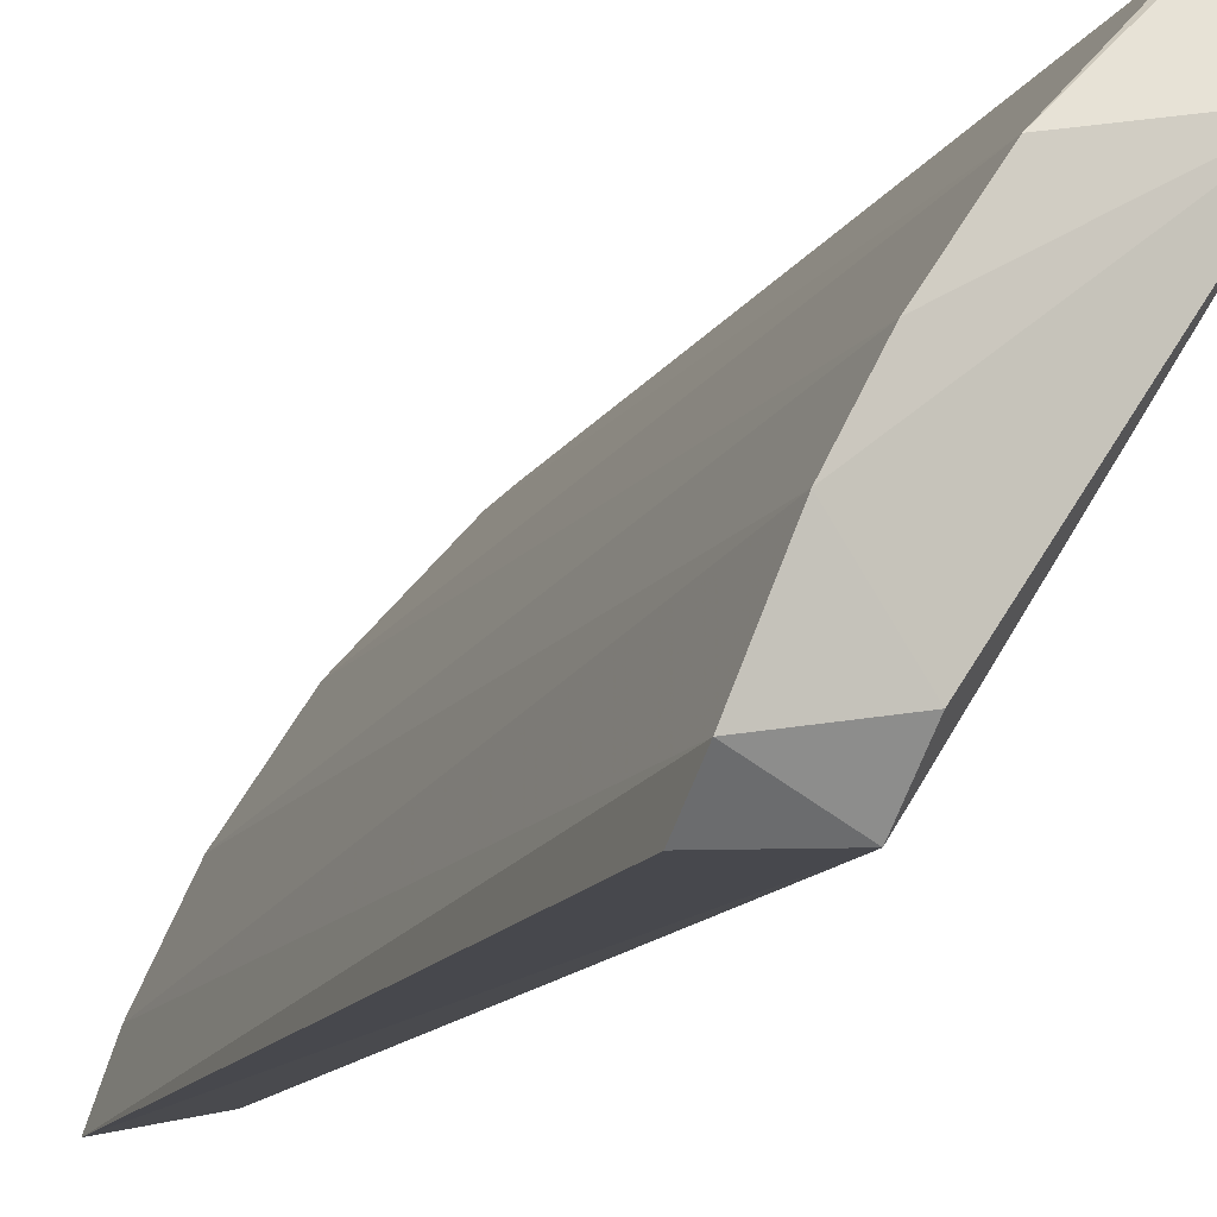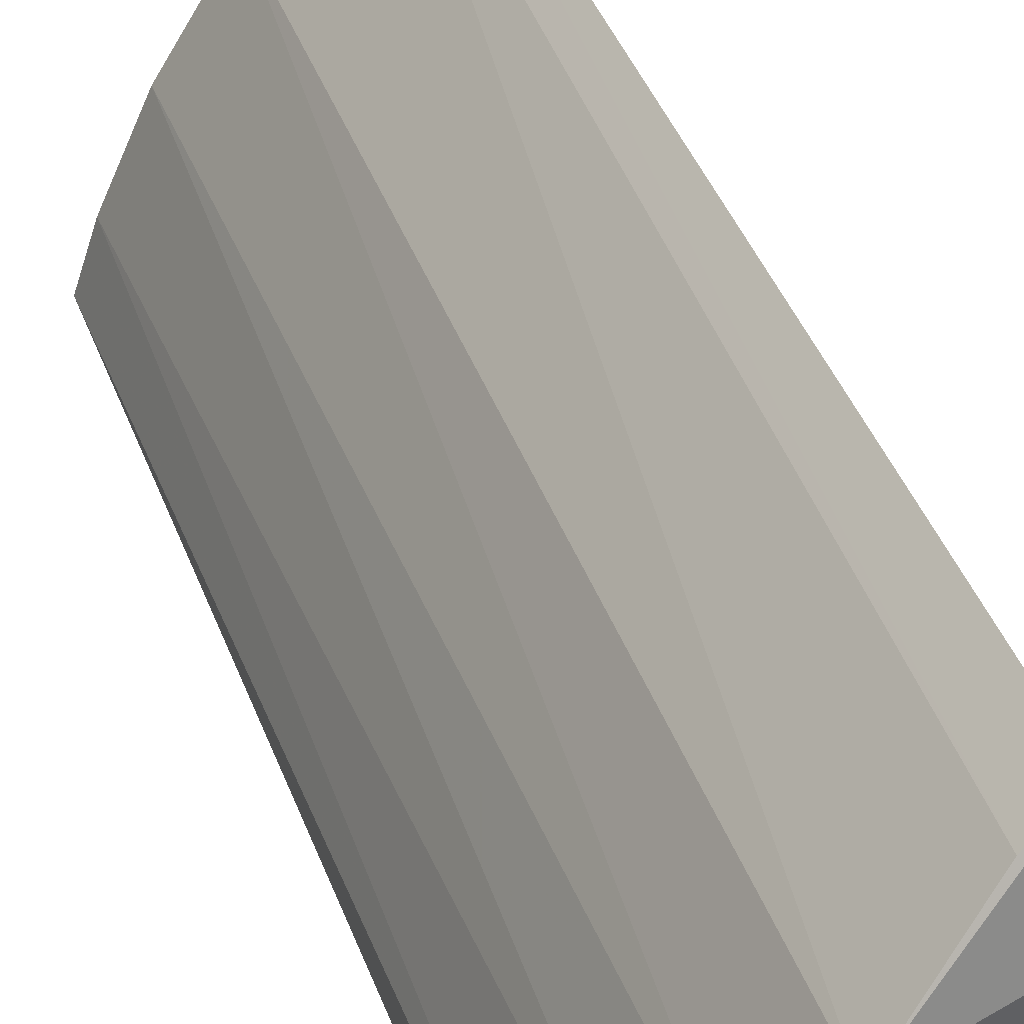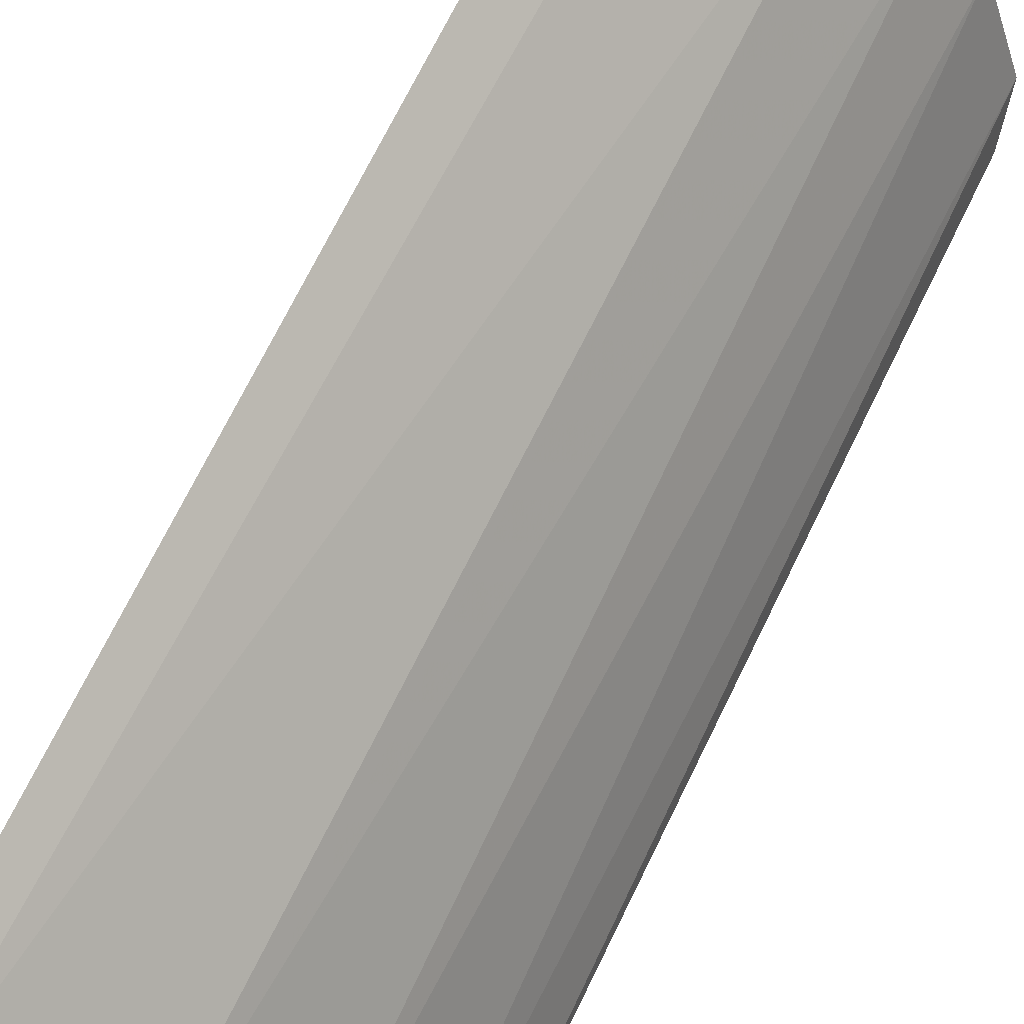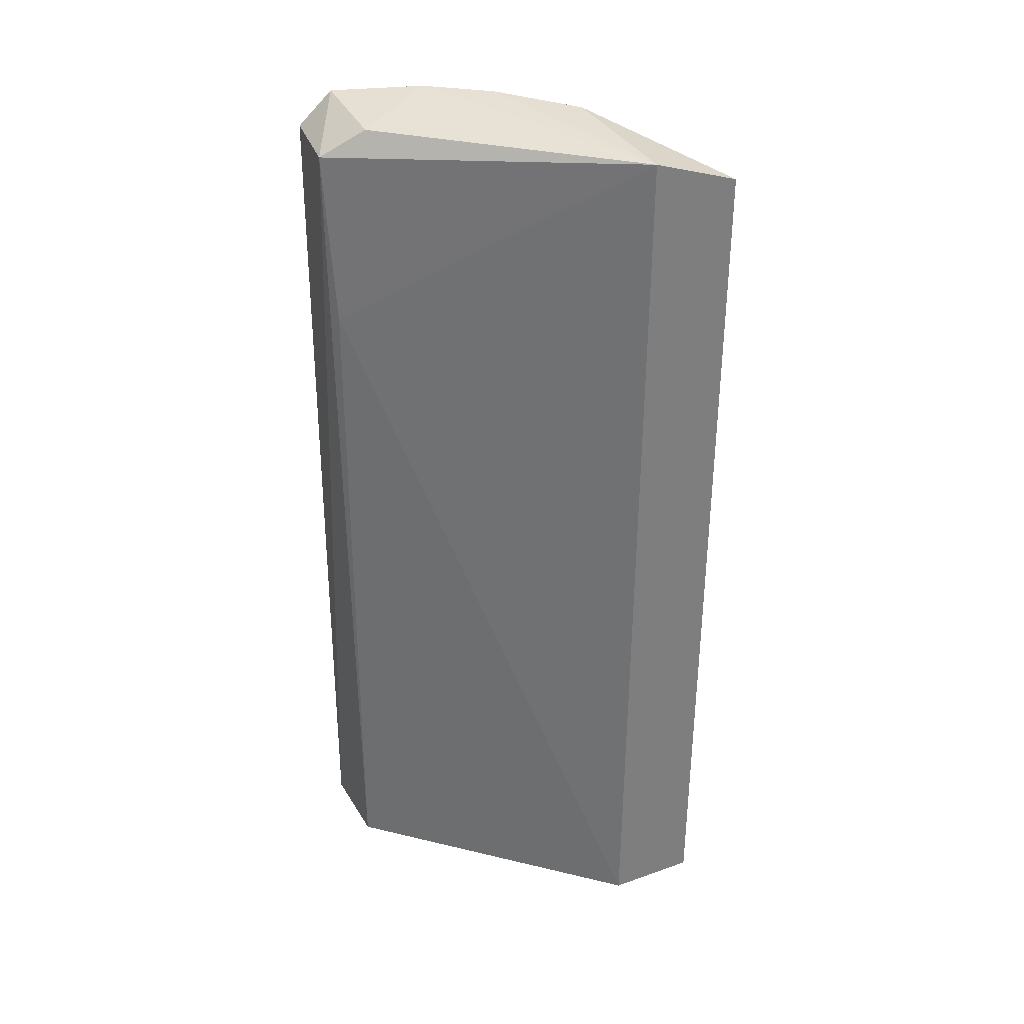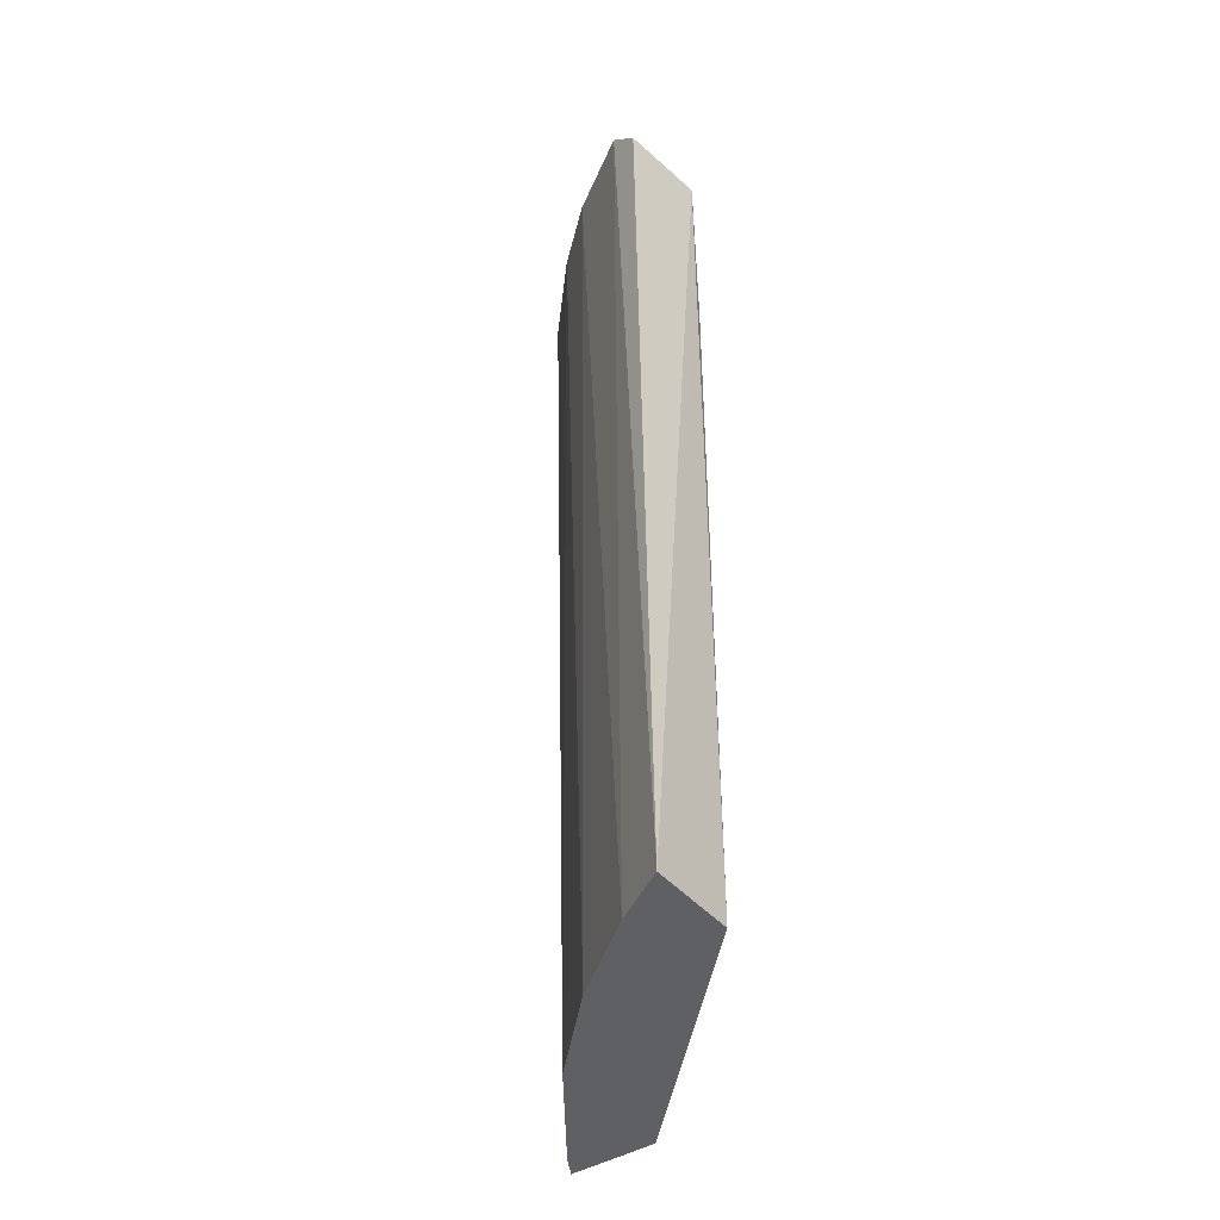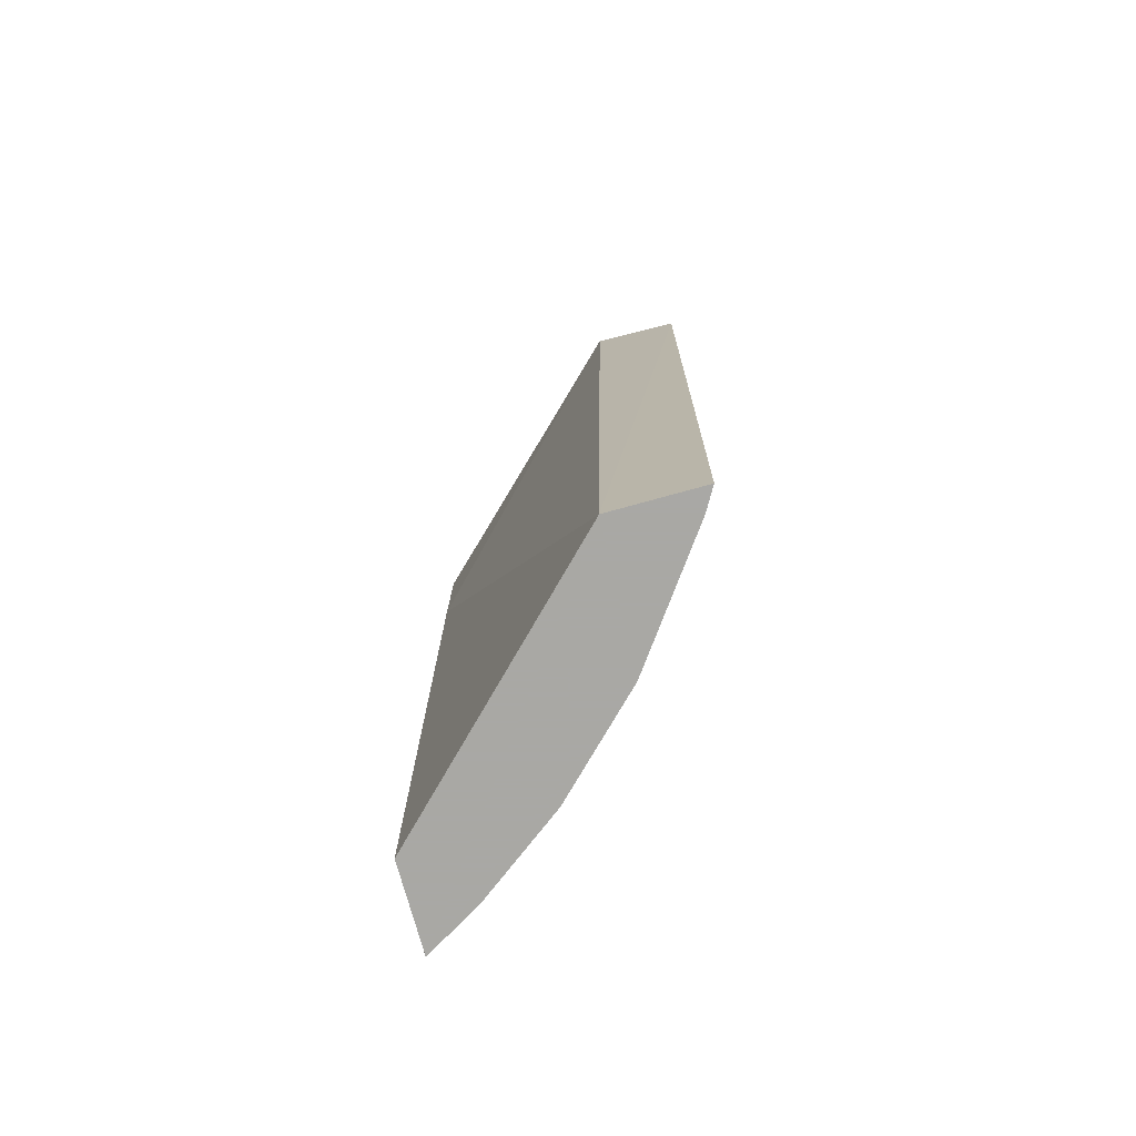
<metadata>
{"format":"obj","ext":"obj","renderer":"f3d","projection":"perspective","resolution":1024,"background":"white","views":[{"elev":-13.5,"azim":-20.6,"up":"+Y"},{"elev":45.9,"azim":-21.4,"up":"+Y"},{"elev":67.6,"azim":-155.0,"up":"+Y"},{"elev":32.4,"azim":76.1,"up":"+Z"},{"elev":-42.5,"azim":-40.9,"up":"+Z"},{"elev":-75.0,"azim":117.7,"up":"+Z"}]}
</metadata>
<code>
v -0.4403 0.1041 0.3837
v -0.3596 0.2261 0.006207
v -0.3641 0.2307 0.3975
v -0.3712 0.2678 0.385
v -0.4631 0.1262 0.006207
v -0.4605 0.1541 0.4044
v -0.435 0.108 0.309
v -0.3759 0.2567 0.006207
v -0.4352 0.1238 0.3961
v -0.423 0.2157 0.4024
v -0.4769 0.1011 0.3851
v -0.4347 0.1079 0.006207
v -0.3678 0.2641 0.006208
v -0.4456 0.1825 0.4046
v -0.3869 0.2536 0.3879
v -0.4751 0.1156 0.4006
v -0.472 0.09969 0.006207
v -0.4443 0.1672 0.006213
v -0.4166 0.2108 0.006207
f 3 2 4
f 7 2 3
f 7 3 1
f 9 1 3
f 9 3 6
f 10 3 4
f 12 2 7
f 12 7 1
f 13 4 2
f 13 2 8
f 14 6 3
f 14 3 10
f 15 10 4
f 15 8 10
f 15 13 8
f 15 4 13
f 16 6 5
f 16 9 6
f 16 11 1
f 16 1 9
f 17 2 12
f 17 16 5
f 17 11 16
f 17 12 1
f 17 1 11
f 18 5 6
f 18 6 14
f 19 18 14
f 19 14 10
f 19 10 8
f 19 5 18
f 19 8 2
f 19 17 5
f 19 2 17

</code>
